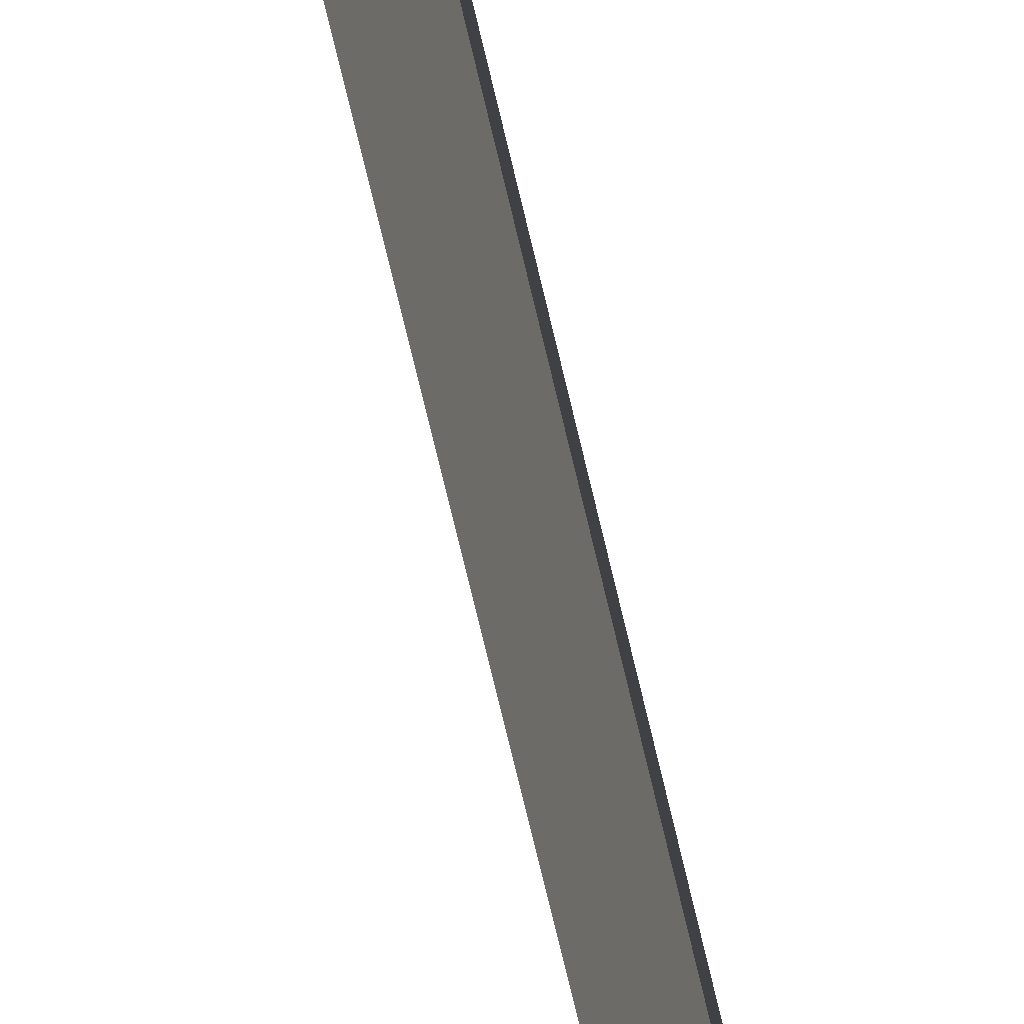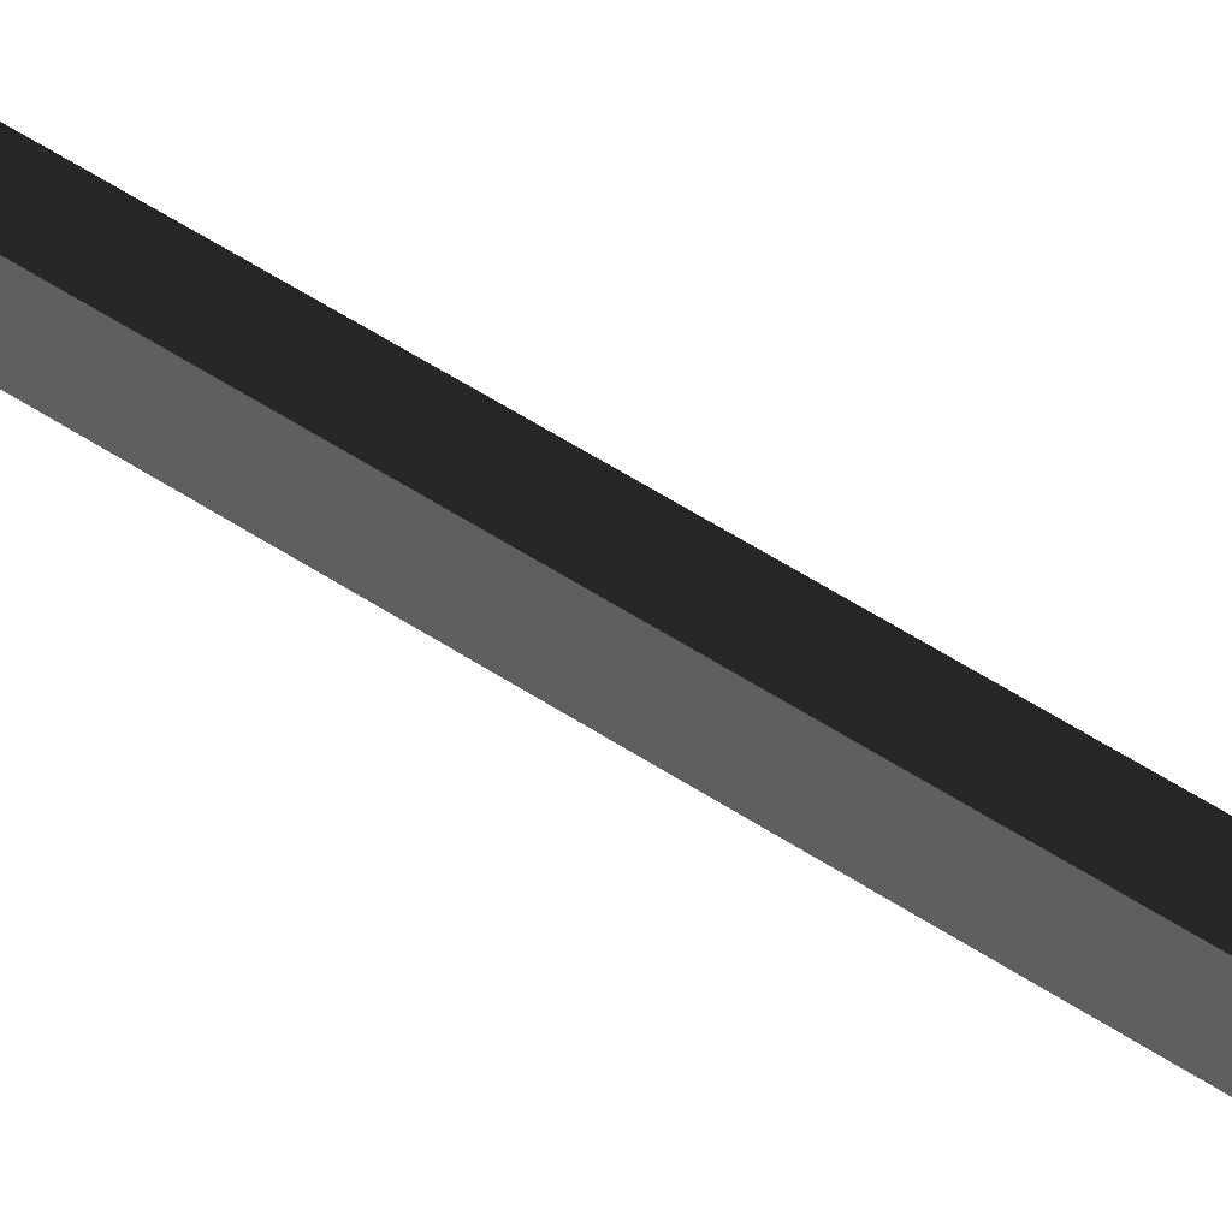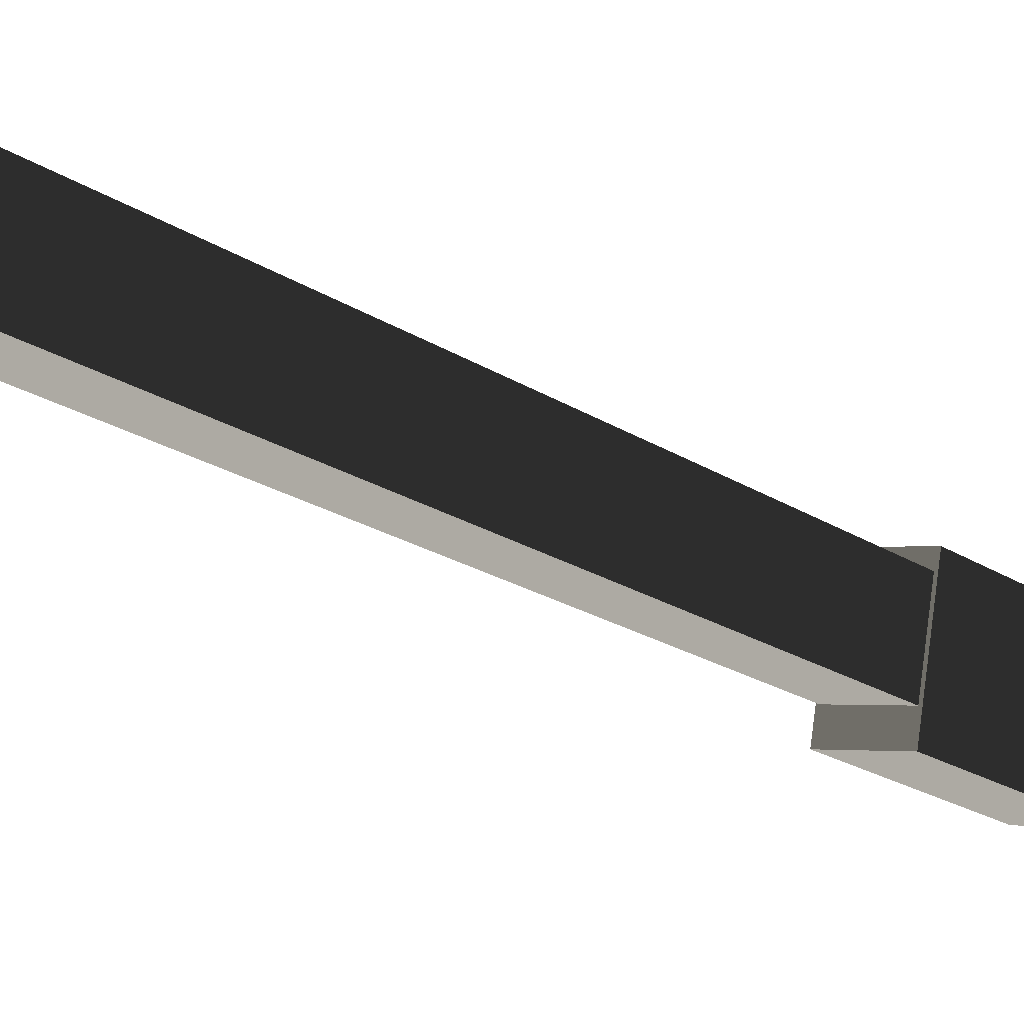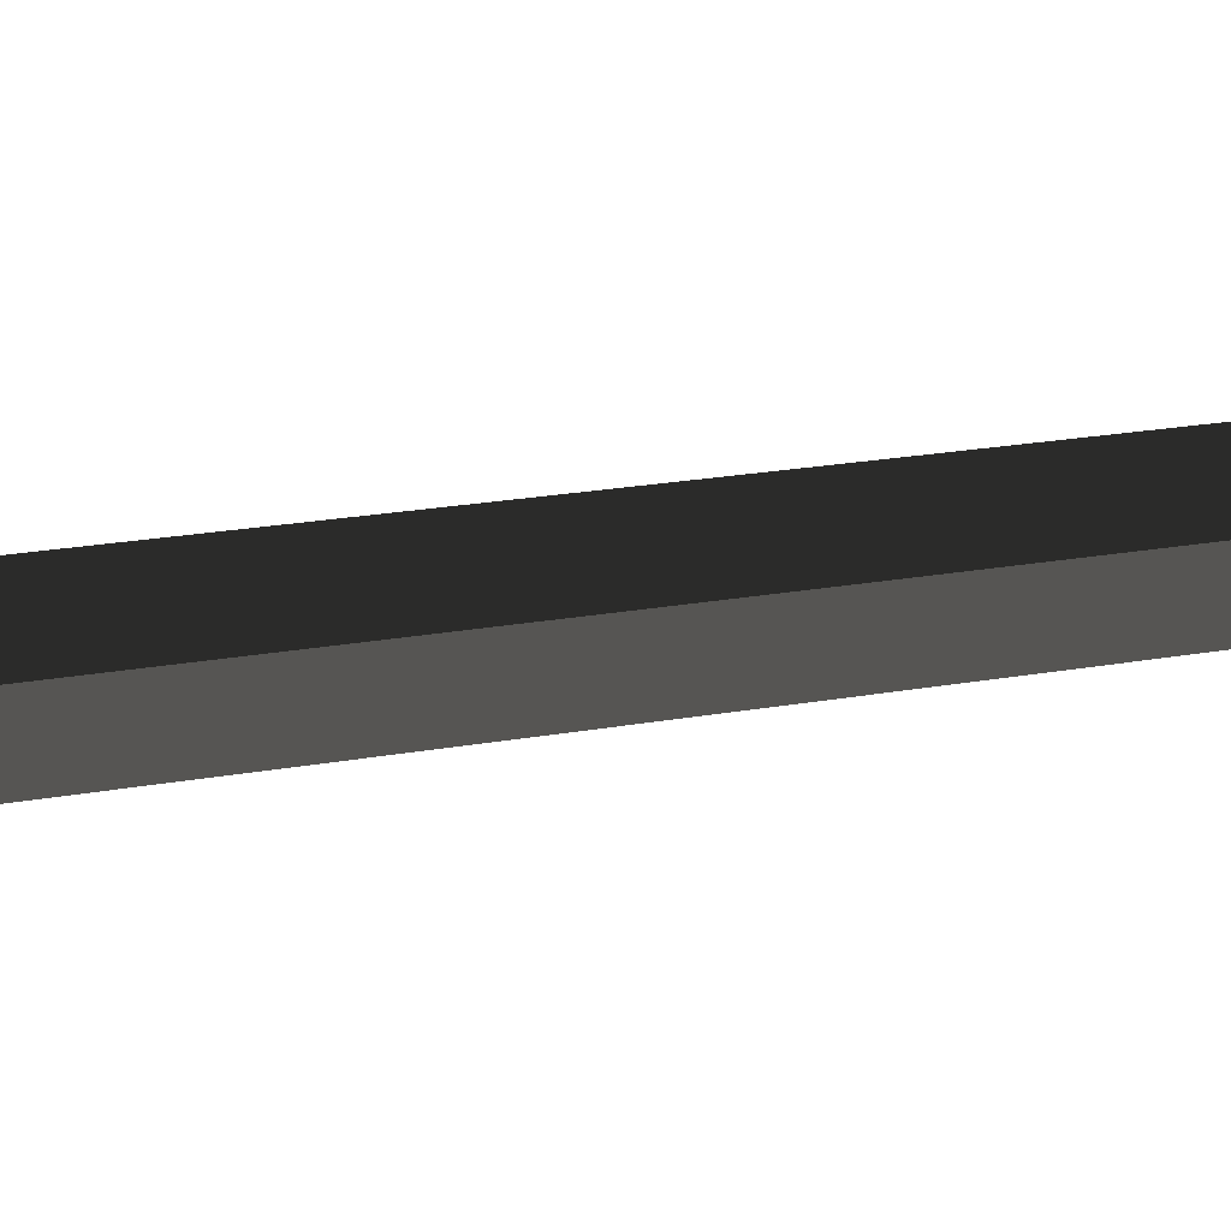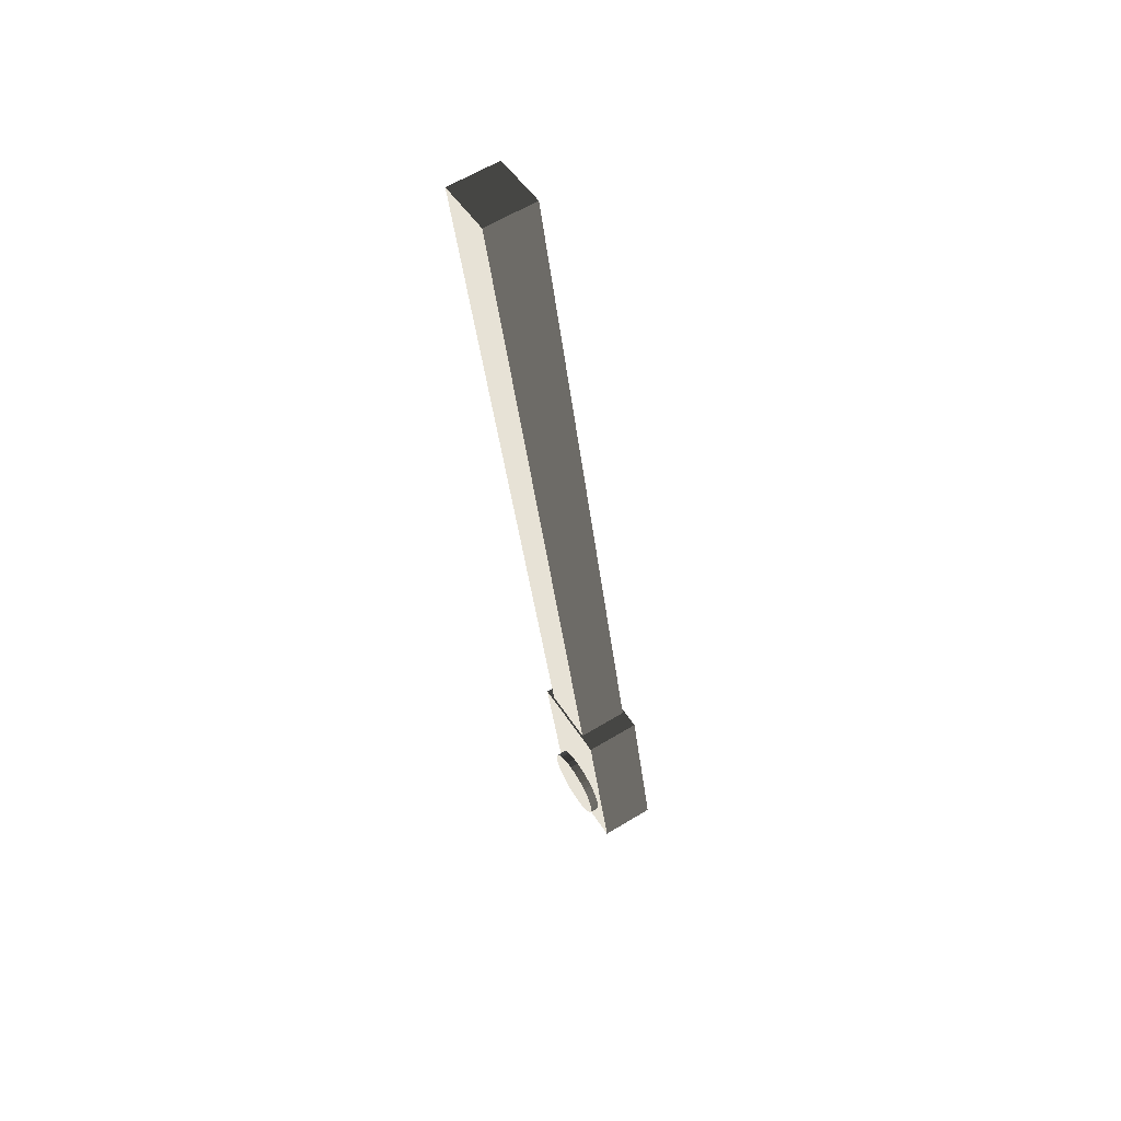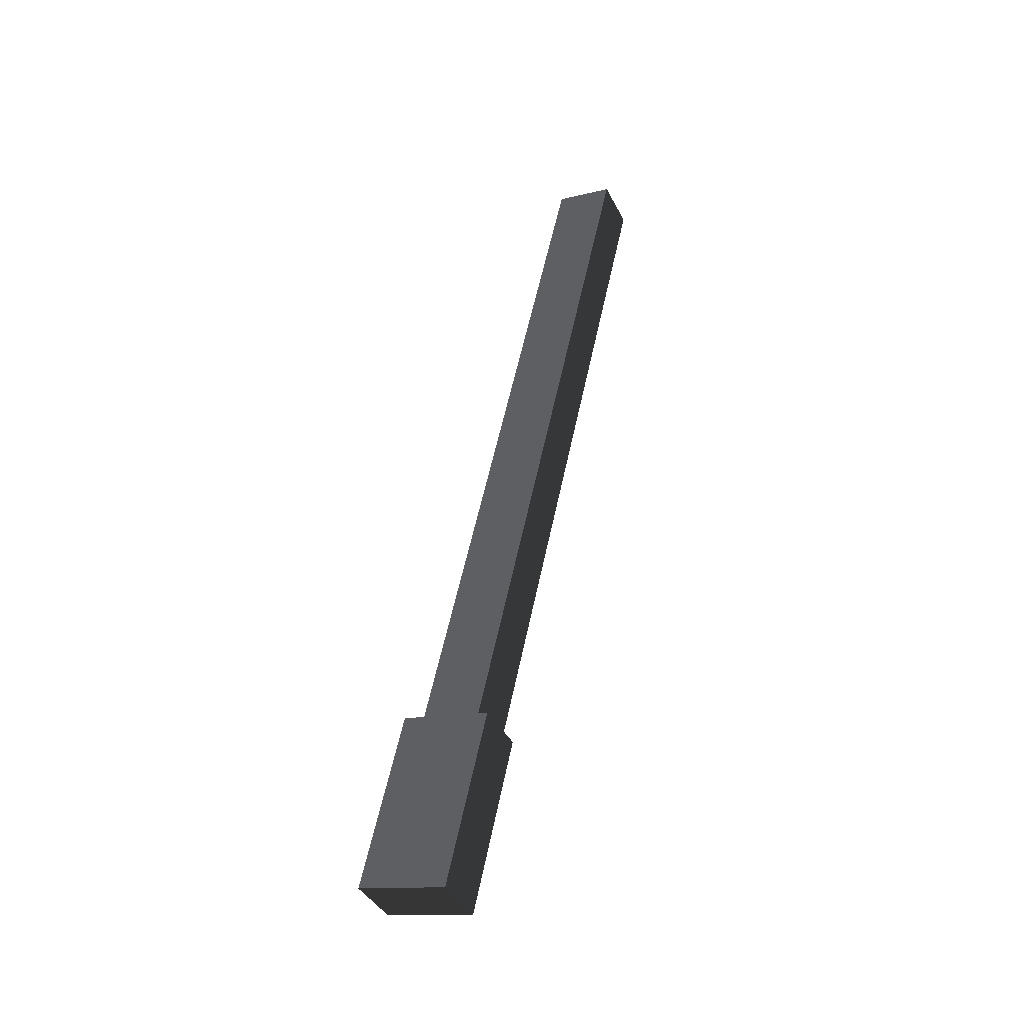
<metadata>
{"format":"obj","ext":"obj","renderer":"f3d","projection":"perspective","resolution":1024,"background":"white","views":[{"elev":-67.5,"azim":14.1,"up":"+Y"},{"elev":43.3,"azim":119.0,"up":"+Y"},{"elev":-1.3,"azim":36.3,"up":"+Y"},{"elev":52.7,"azim":71.7,"up":"+Y"},{"elev":63.0,"azim":-31.4,"up":"+Z"},{"elev":-41.5,"azim":115.8,"up":"+Z"}]}
</metadata>
<code>
v  3.572 -29.22 -108.5
v  3.572 -21.39 -110.3
v  3.572 3.527 -0.8612
v  3.572 -4.296 0.9201
v  -3.228 3.527 -0.8612
v  -3.228 -4.296 0.9201
v  -3.228 -21.39 -110.3
v  -3.228 -29.22 -108.5
v  3.861 -33.73 -116.1
v  3.862 -21.8 -118.9
v  3.861 -16.49 -95.55
v  3.861 -28.42 -92.83
v  -3.486 -16.49 -95.55
v  -3.486 -28.42 -92.83
v  -3.486 -21.8 -118.9
v  -3.486 -33.73 -116.1
v  -1.799 -26.99 -105.8
v  -1.799 -26.02 -105.7
v  -4.664 -26.02 -105.7
v  -4.664 -26.99 -105.8
v  -1.799 -27.92 -106
v  -4.664 -27.92 -106
v  -1.799 -28.78 -106.5
v  -4.664 -28.78 -106.5
v  -1.799 -29.54 -107.1
v  -4.664 -29.54 -107.1
v  -1.799 -30.16 -107.8
v  -4.664 -30.16 -107.8
v  -1.799 -30.61 -108.6
v  -4.664 -30.61 -108.6
v  -1.799 -30.9 -109.5
v  -4.664 -30.9 -109.5
v  -1.799 -30.99 -110.4
v  -4.664 -30.99 -110.4
v  -1.799 -30.9 -111.3
v  -4.664 -30.9 -111.3
v  -1.799 -30.61 -112.2
v  -4.664 -30.61 -112.2
v  -1.799 -30.16 -113
v  -4.664 -30.16 -113
v  -1.799 -29.54 -113.8
v  -4.664 -29.54 -113.8
v  -1.799 -28.78 -114.4
v  -4.664 -28.78 -114.4
v  -1.799 -27.92 -114.8
v  -4.664 -27.92 -114.8
v  -1.799 -26.99 -115.1
v  -4.664 -26.99 -115.1
v  -1.799 -26.02 -115.2
v  -4.664 -26.02 -115.2
v  -1.799 -25.05 -115.1
v  -4.664 -25.05 -115.1
v  -1.799 -24.12 -114.8
v  -4.664 -24.12 -114.8
v  -1.799 -23.26 -114.4
v  -4.664 -23.26 -114.4
v  -1.799 -22.51 -113.8
v  -4.664 -22.51 -113.8
v  -1.799 -21.89 -113
v  -4.664 -21.89 -113
v  -1.799 -21.43 -112.2
v  -4.664 -21.43 -112.2
v  -1.799 -21.15 -111.3
v  -4.664 -21.15 -111.3
v  -1.799 -21.05 -110.4
v  -4.664 -21.05 -110.4
v  -1.799 -21.15 -109.5
v  -4.664 -21.15 -109.5
v  -1.799 -21.43 -108.6
v  -4.664 -21.43 -108.6
v  -1.799 -21.89 -107.8
v  -4.664 -21.89 -107.8
v  -1.799 -22.51 -107.1
v  -4.664 -22.51 -107.1
v  -1.799 -23.26 -106.5
v  -4.664 -23.26 -106.5
v  -1.799 -24.12 -106
v  -4.664 -24.12 -106
v  -4.664 -25.05 -105.8
v  -1.799 -25.05 -105.8
o Cylinder_048
g Cylinder_048
f 1 2 3
f 3 4 1
f 4 3 5
f 5 6 4
f 6 5 7
f 7 8 6
f 8 7 2
f 2 1 8
f 8 1 4
f 4 6 8
f 2 7 5
f 5 3 2
f 9 10 11
f 11 12 9
f 12 11 13
f 13 14 12
f 14 13 15
f 15 16 14
f 16 15 10
f 10 9 16
f 16 9 12
f 12 14 16
f 10 15 13
f 13 11 10
f 17 18 19
f 19 20 17
f 21 17 20
f 20 22 21
f 23 21 22
f 22 24 23
f 25 23 24
f 24 26 25
f 27 25 26
f 26 28 27
f 29 27 28
f 28 30 29
f 31 29 30
f 30 32 31
f 33 31 32
f 32 34 33
f 35 33 34
f 34 36 35
f 37 35 36
f 36 38 37
f 39 37 38
f 38 40 39
f 41 39 40
f 40 42 41
f 43 41 42
f 42 44 43
f 45 43 44
f 44 46 45
f 47 45 46
f 46 48 47
f 49 47 48
f 48 50 49
f 51 49 50
f 50 52 51
f 53 51 52
f 52 54 53
f 55 53 54
f 54 56 55
f 57 55 56
f 56 58 57
f 59 57 58
f 58 60 59
f 61 59 60
f 60 62 61
f 63 61 62
f 62 64 63
f 65 63 64
f 64 66 65
f 67 65 66
f 66 68 67
f 69 67 68
f 68 70 69
f 71 69 70
f 70 72 71
f 73 71 72
f 72 74 73
f 75 73 74
f 74 76 75
f 77 75 76
f 76 78 77
f 26 24 22
f 22 20 19
f 19 79 78
f 22 19 78
f 78 76 74
f 74 72 70
f 78 74 70
f 22 78 70
f 70 68 66
f 66 64 62
f 70 66 62
f 62 60 58
f 58 56 54
f 62 58 54
f 70 62 54
f 22 70 54
f 54 52 50
f 50 48 46
f 54 50 46
f 46 44 42
f 42 40 38
f 46 42 38
f 54 46 38
f 22 54 38
f 38 36 34
f 34 32 30
f 38 34 30
f 22 38 30
f 26 22 30
f 26 30 28
f 18 80 79
f 79 19 18
f 80 77 78
f 78 79 80
f 75 77 80
f 80 18 17
f 17 21 23
f 80 17 23
f 23 25 27
f 27 29 31
f 23 27 31
f 80 23 31
f 31 33 35
f 35 37 39
f 31 35 39
f 39 41 43
f 43 45 47
f 39 43 47
f 31 39 47
f 80 31 47
f 47 49 51
f 51 53 55
f 47 51 55
f 55 57 59
f 59 61 63
f 55 59 63
f 47 55 63
f 80 47 63
f 63 65 67
f 67 69 71
f 63 67 71
f 80 63 71
f 75 80 71
f 75 71 73

</code>
